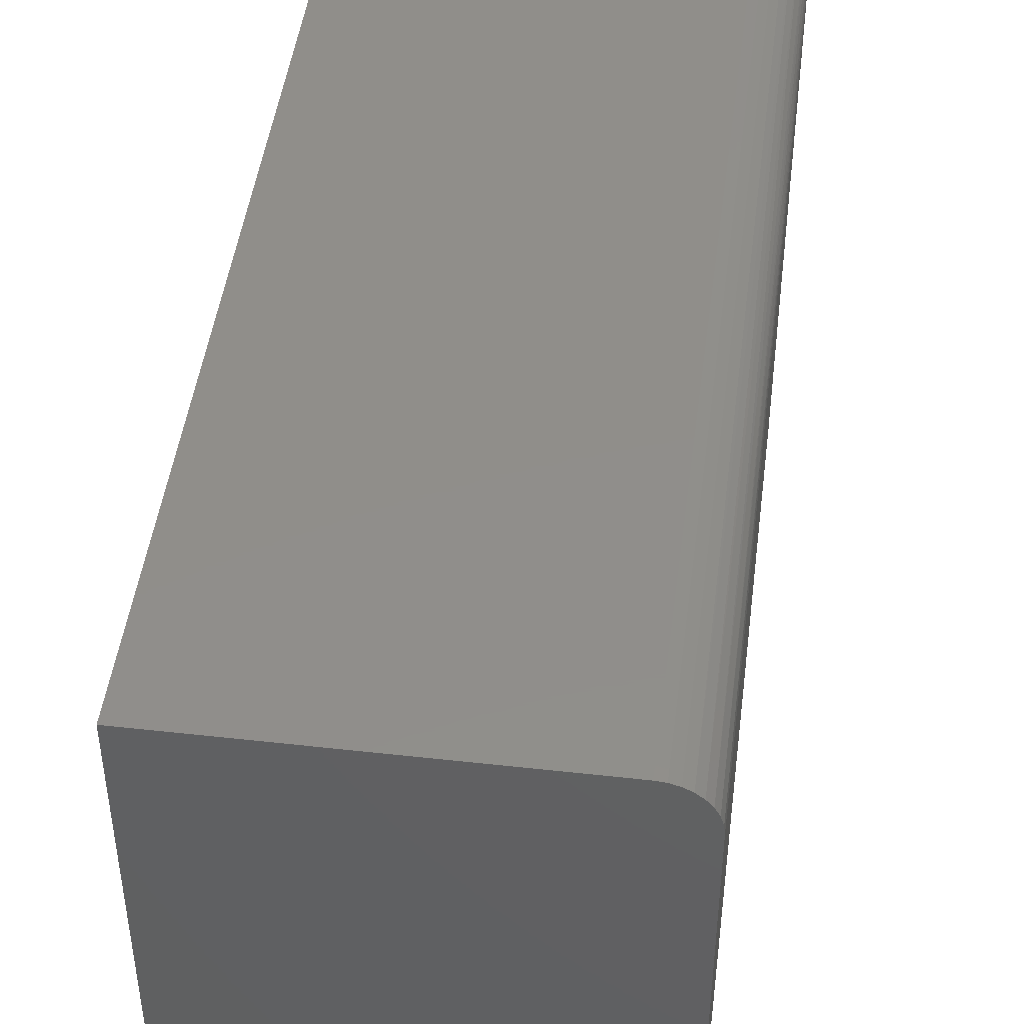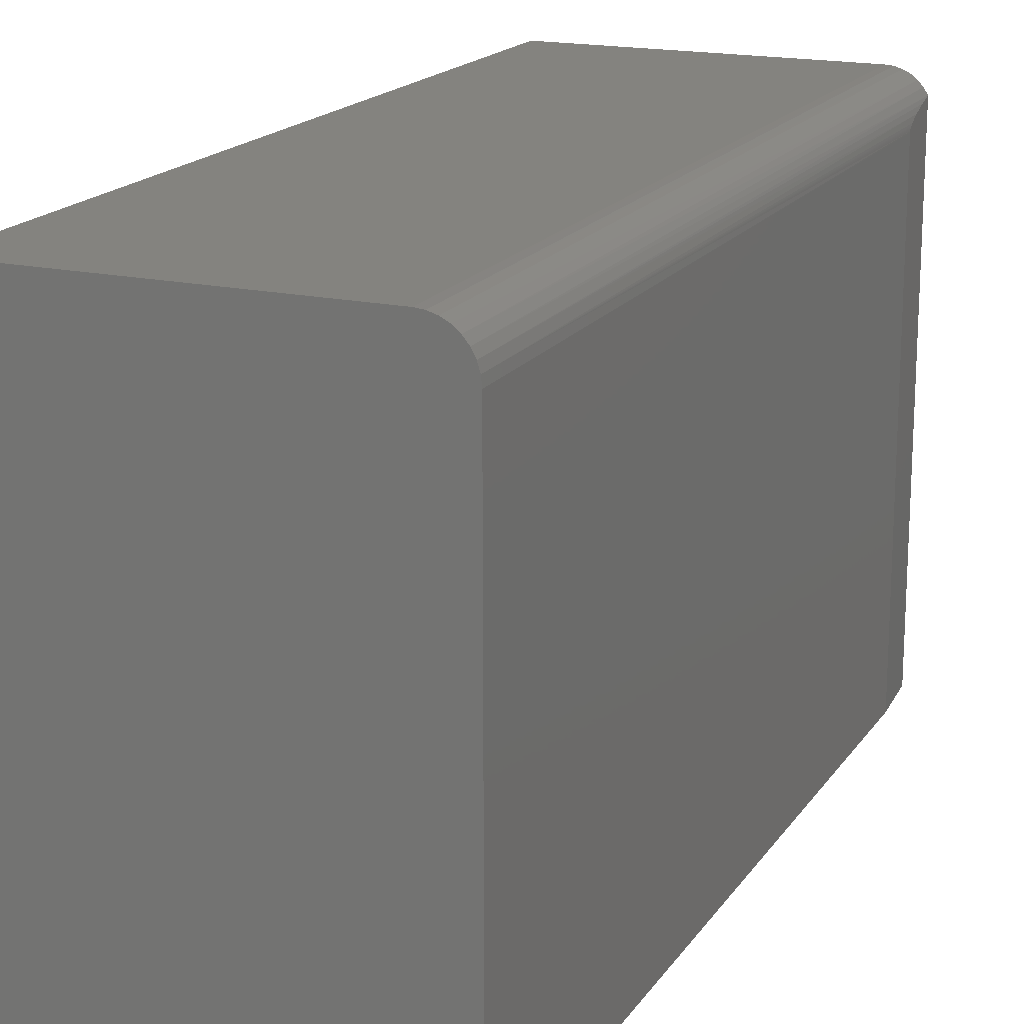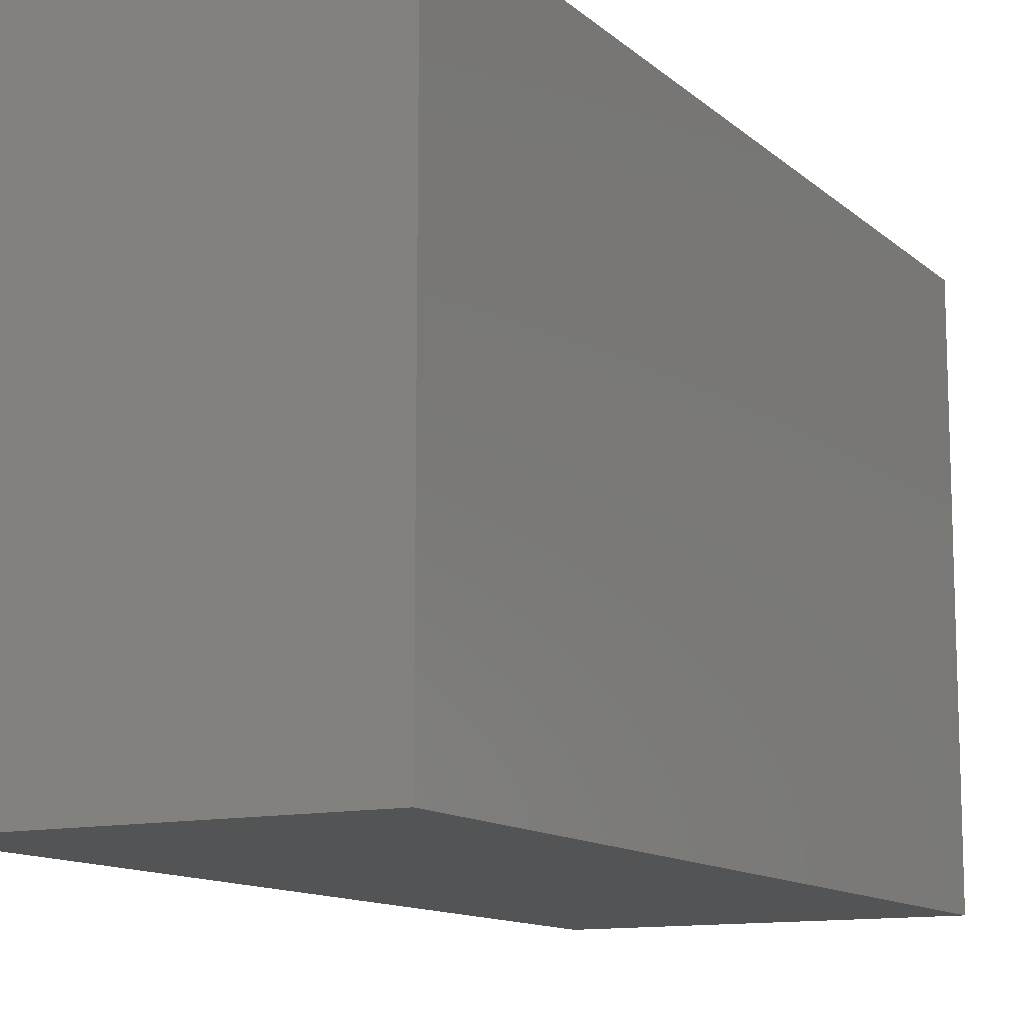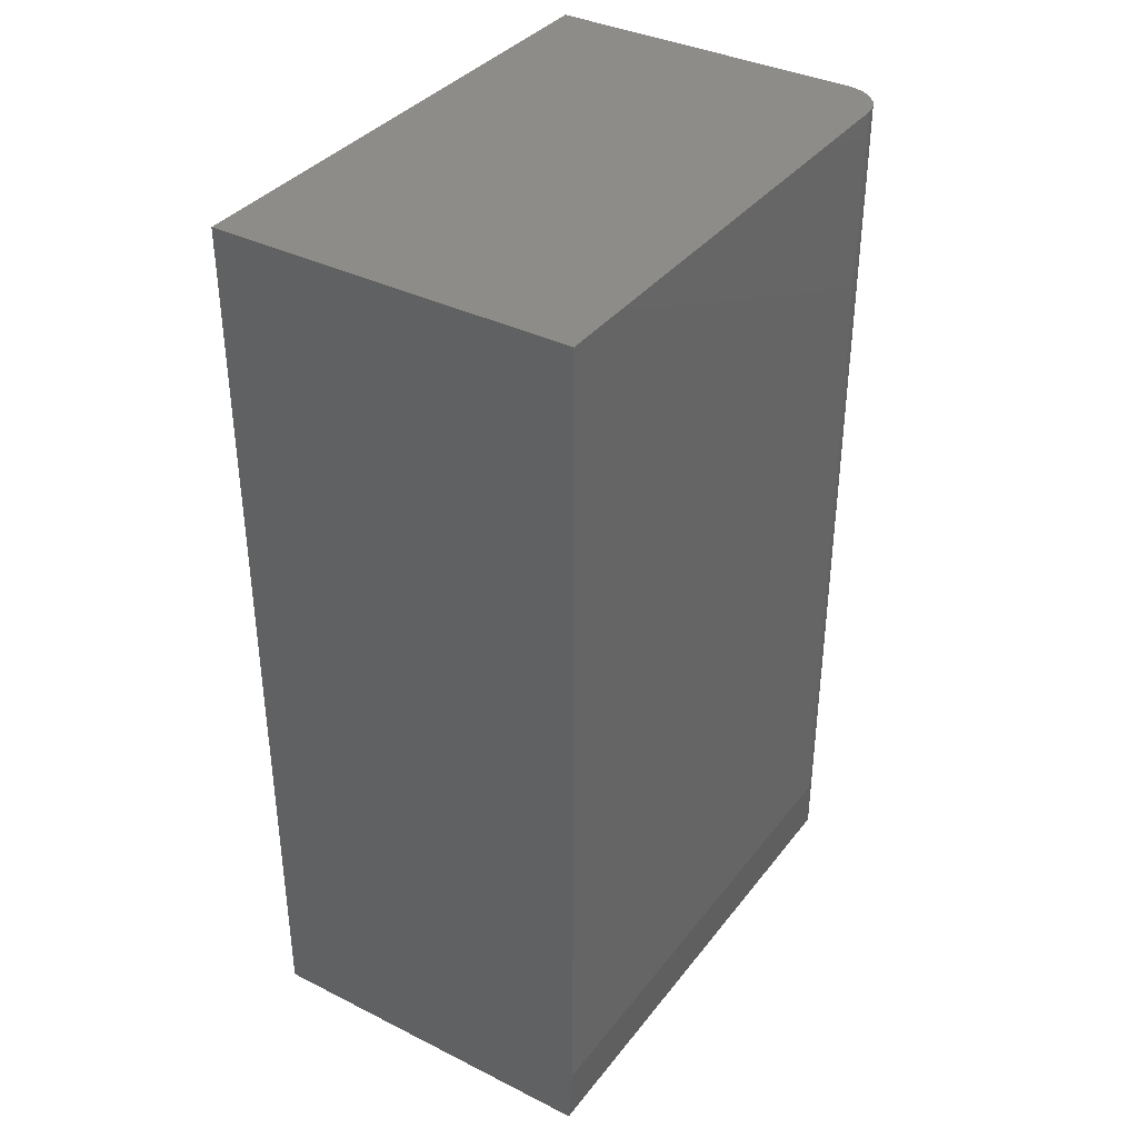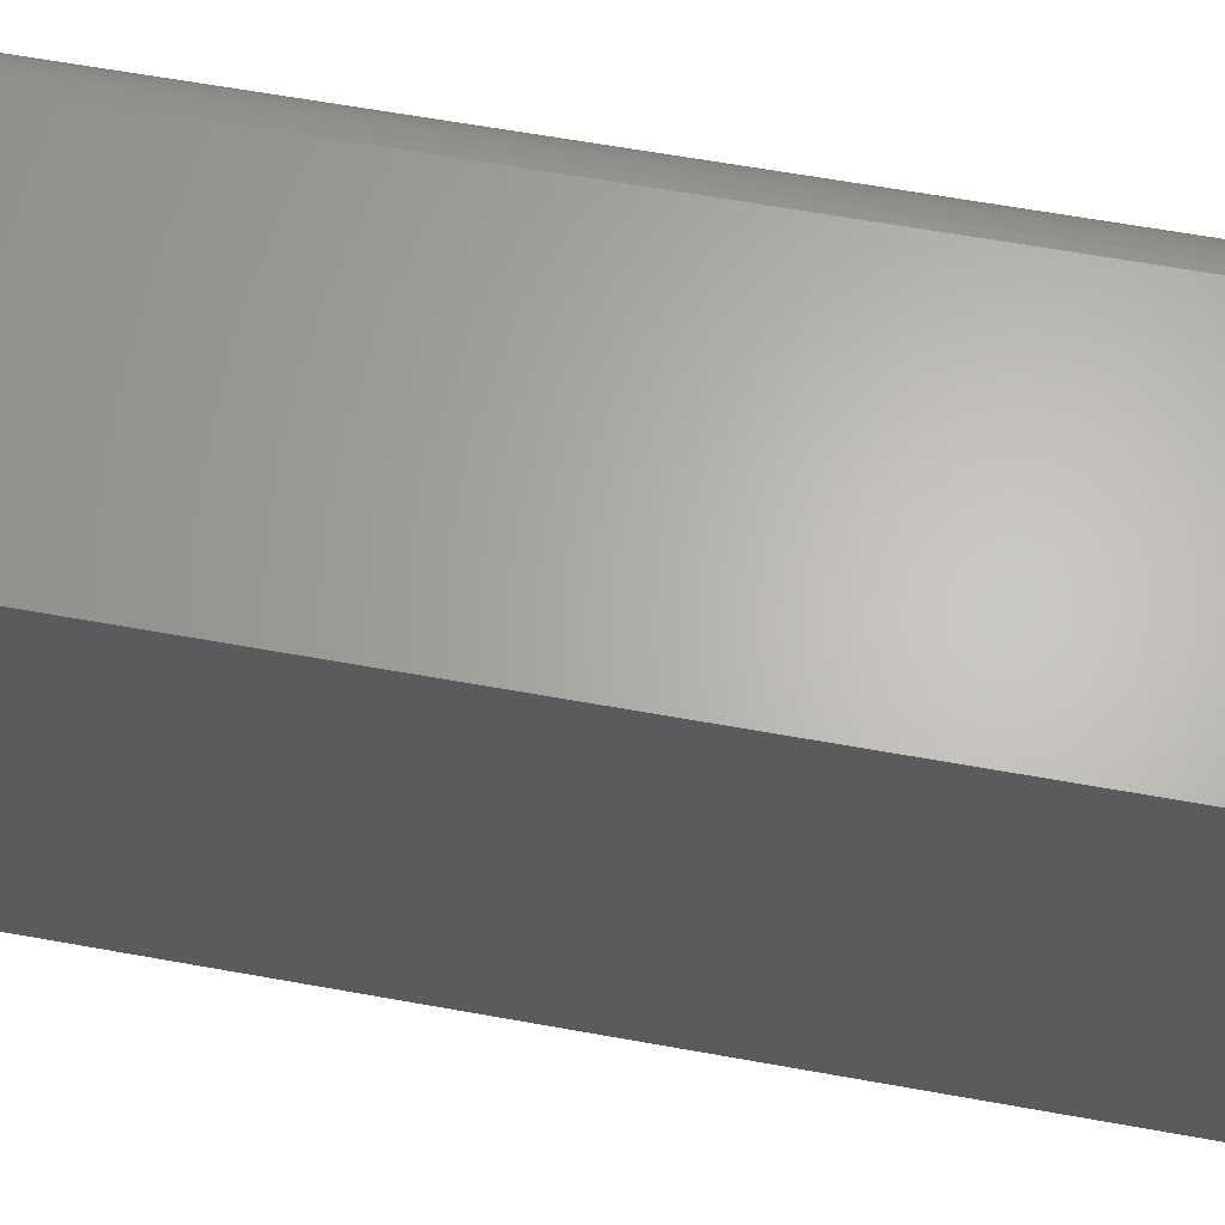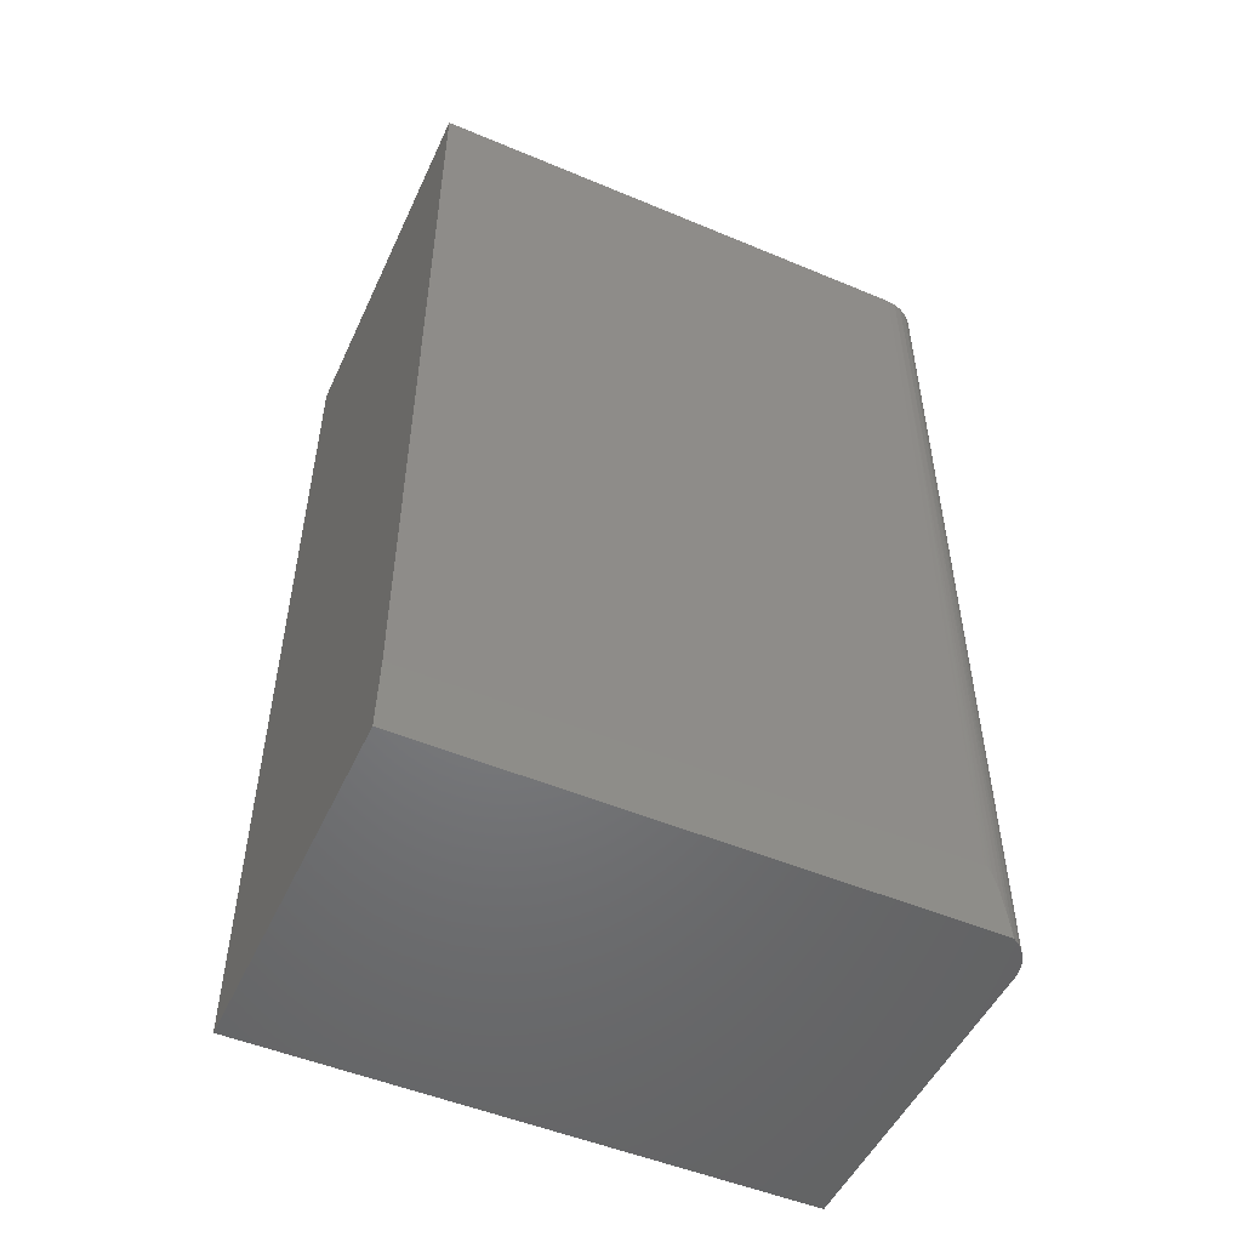
<metadata>
{"format":"stl","ext":"stl","renderer":"f3d","projection":"perspective","resolution":1024,"background":"white","views":[{"elev":46.3,"azim":-172.7,"up":"+Z"},{"elev":17.9,"azim":-156.4,"up":"+Z"},{"elev":-12.1,"azim":28.1,"up":"+Z"},{"elev":36.7,"azim":-147.1,"up":"+Y"},{"elev":64.7,"azim":100.2,"up":"+Z"},{"elev":-51.0,"azim":-114.5,"up":"+Y"}]}
</metadata>
<code>
# stl→obj: 32 verts, 60 faces
v -0.2968 -0.6419 0.3785
v -0.2969 -0.6409 0.3769
v -0.2969 -0.6406 0.375
v -0.2916 -0.714 0.4016
v -0.2943 -0.677 0.3939
v -0.296 -0.6525 0.3859
v -0.2965 -0.6465 0.3827
v -0.2966 -0.6448 0.3815
v -0.2967 -0.6432 0.3802
v -0.2891 -0.75 0.4072
v -0.2969 -0.6406 -0.4531
v -0.2891 -0.75 -0.4531
v 0.2989 -0.75 0.4453
v -0.2266 -0.75 0.4453
v -0.2393 -0.75 0.4441
v -0.2517 -0.75 0.4407
v -0.2632 -0.75 0.435
v -0.2734 -0.75 0.4274
v -0.2822 -0.75 0.418
v 0.2989 -0.75 -0.4531
v -0.2969 0.75 0.375
v -0.2969 0.75 -0.4531
v 0.2989 0.75 0.4453
v -0.2266 0.75 0.4453
v 0.2989 0.75 -0.4531
v -0.2955 0.75 0.3887
v -0.2915 0.75 0.4019
v -0.285 0.75 0.4141
v -0.2763 0.75 0.4247
v -0.2656 0.75 0.4335
v -0.2535 0.75 0.44
v -0.2403 0.75 0.444
f 1 2 3
f 4 5 6
f 1 7 8
f 8 9 1
f 10 4 6
f 10 6 7
f 10 7 1
f 10 1 3
f 10 3 11
f 10 11 12
f 13 14 15
f 13 15 16
f 13 16 17
f 13 17 18
f 13 18 19
f 13 19 10
f 13 10 12
f 13 12 20
f 21 22 3
f 3 22 11
f 23 24 13
f 13 24 14
f 23 25 22
f 23 22 21
f 23 21 26
f 23 26 27
f 23 27 28
f 23 28 29
f 23 29 30
f 23 30 31
f 23 31 32
f 23 32 24
f 21 3 2
f 27 5 4
f 29 28 19
f 19 18 29
f 30 29 18
f 18 17 30
f 31 30 17
f 10 19 28
f 10 28 27
f 10 27 4
f 26 21 2
f 26 2 1
f 26 1 9
f 26 9 8
f 26 8 7
f 26 7 6
f 26 6 5
f 26 5 27
f 14 24 15
f 15 24 32
f 15 32 16
f 16 32 31
f 16 31 17
f 22 25 11
f 11 25 20
f 11 20 12
f 25 23 20
f 20 23 13

</code>
